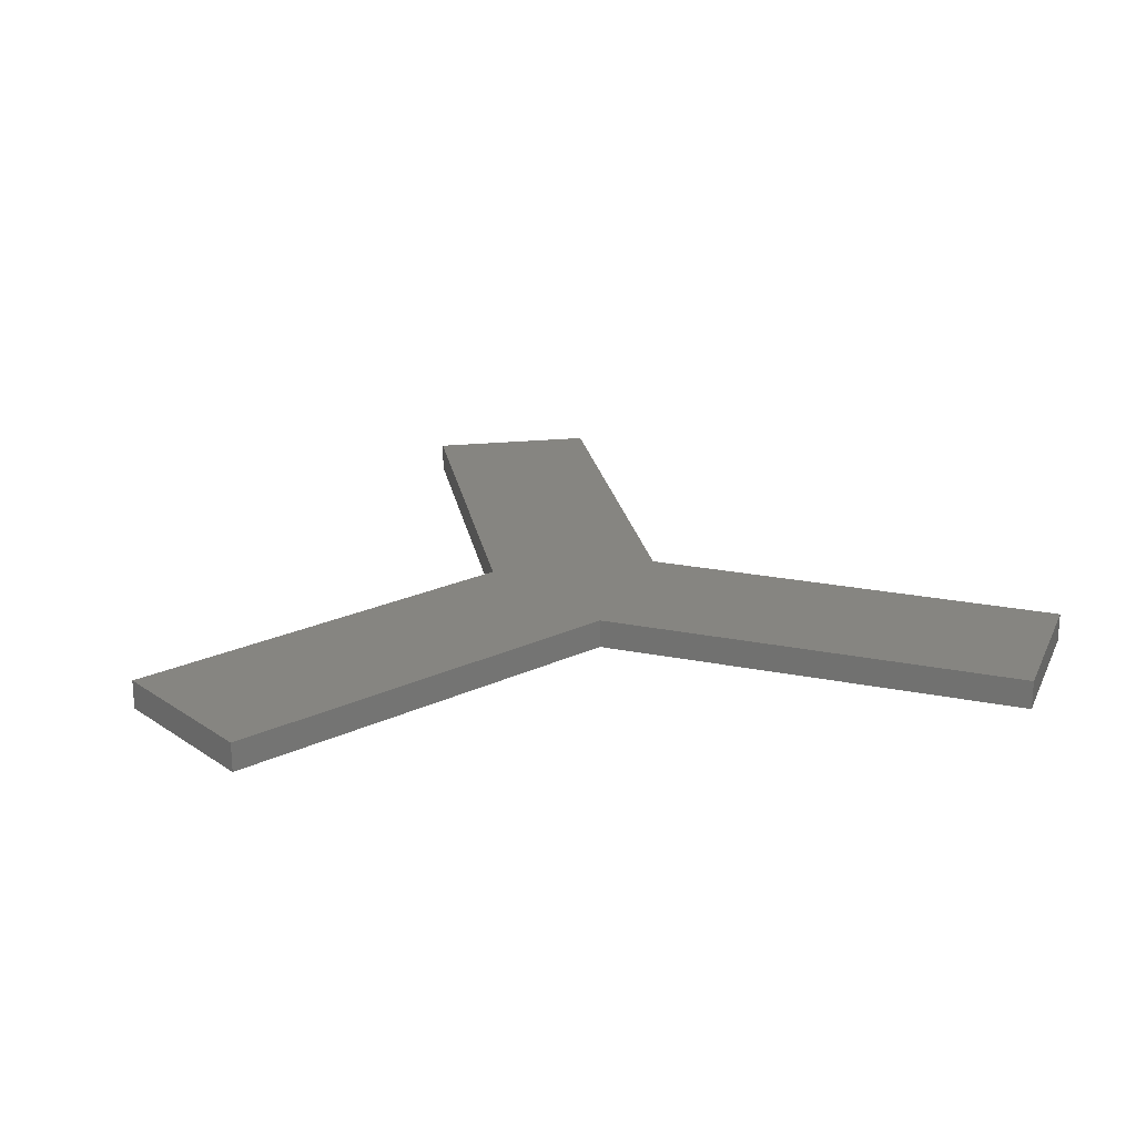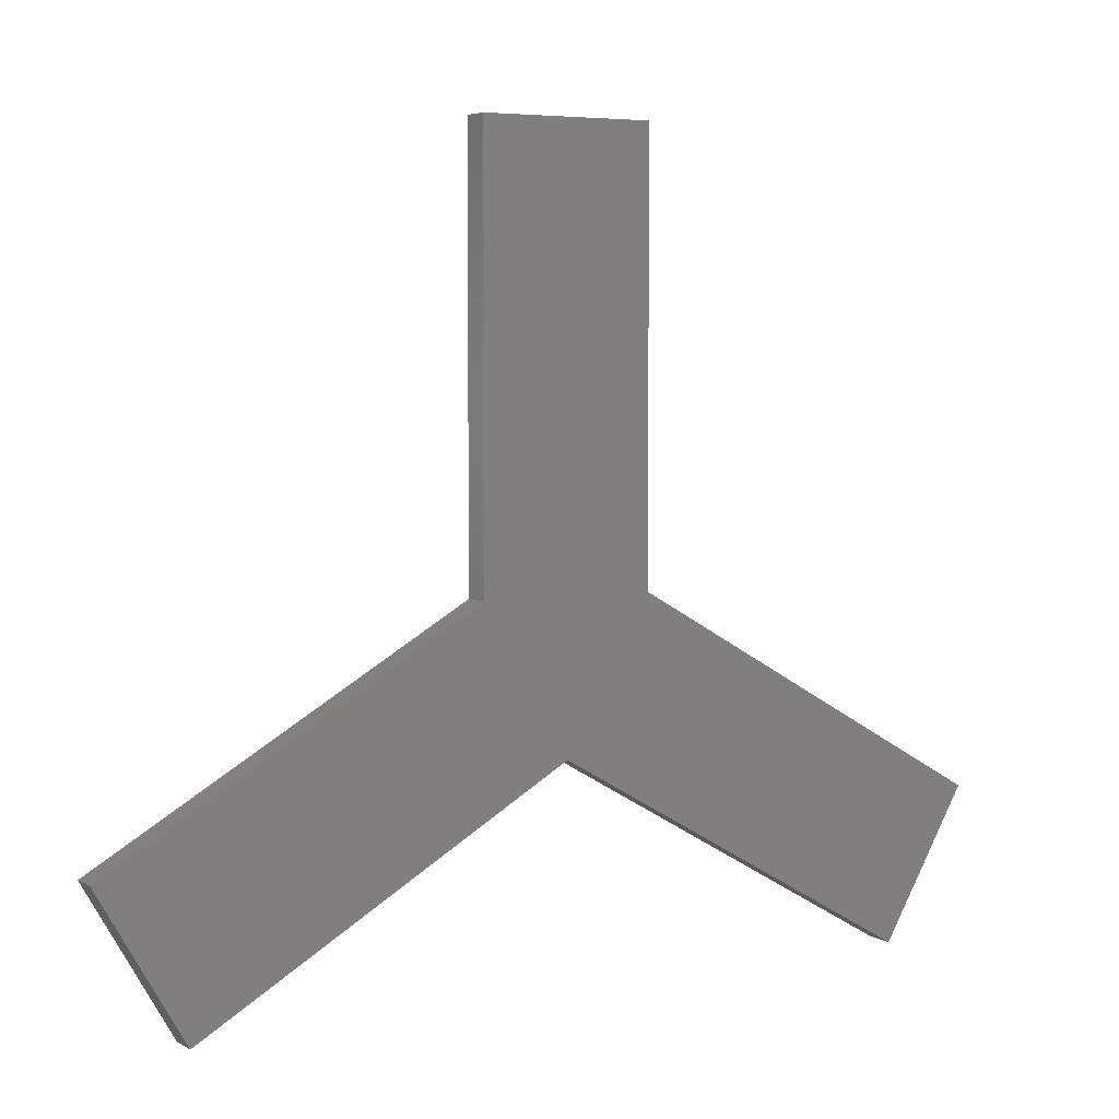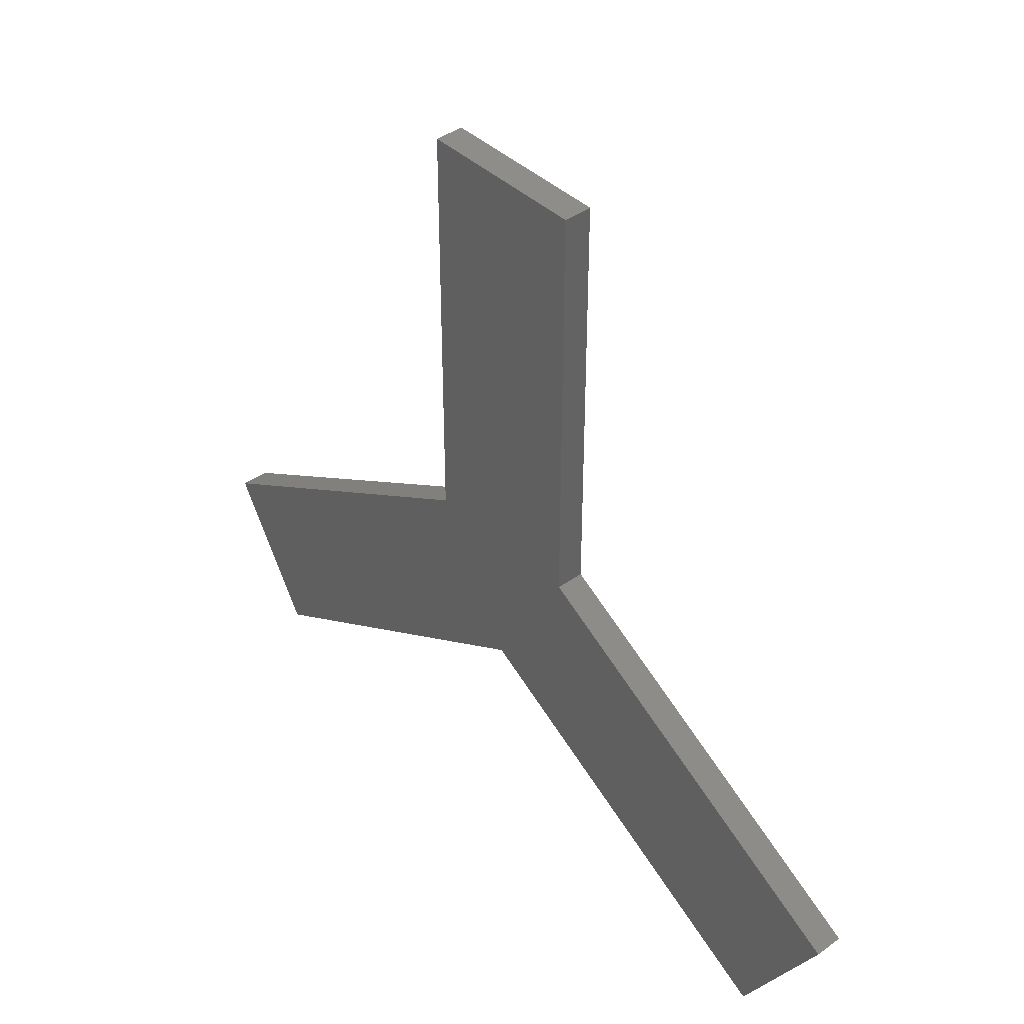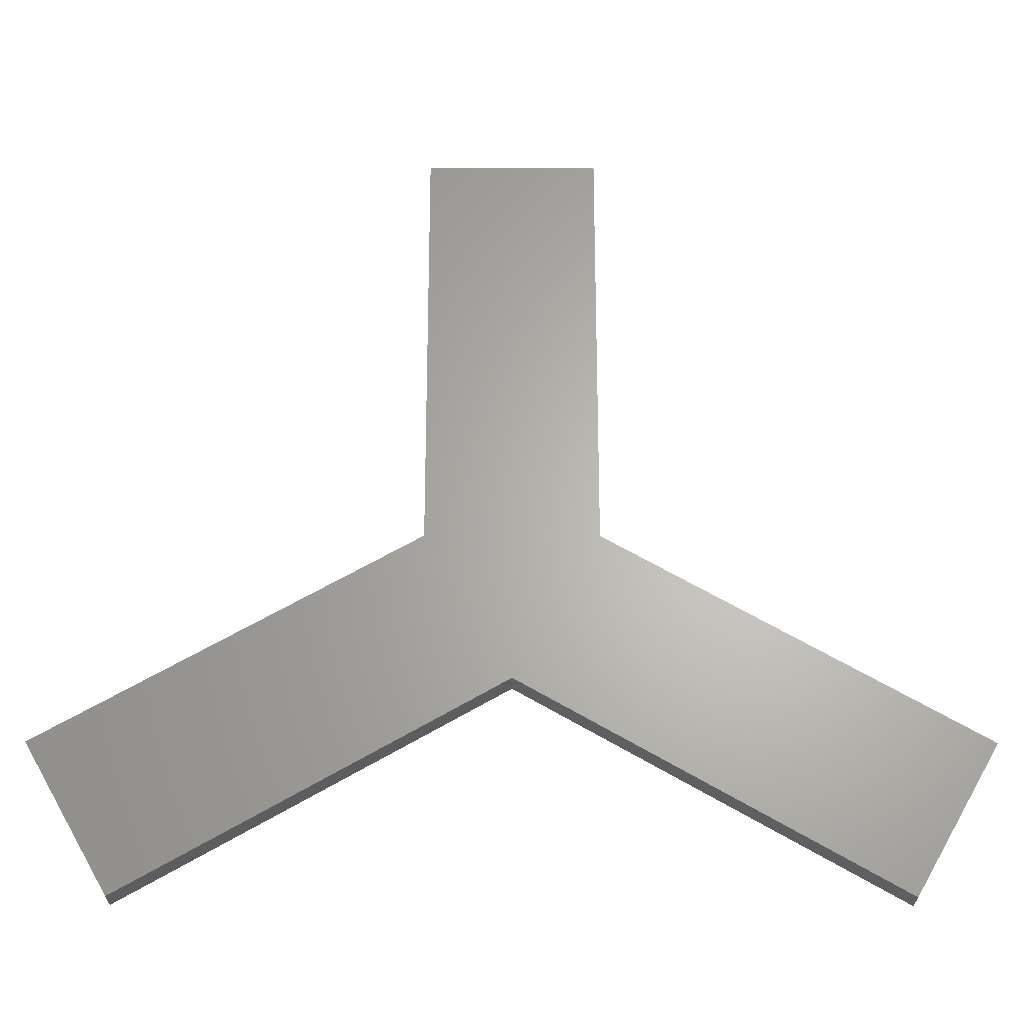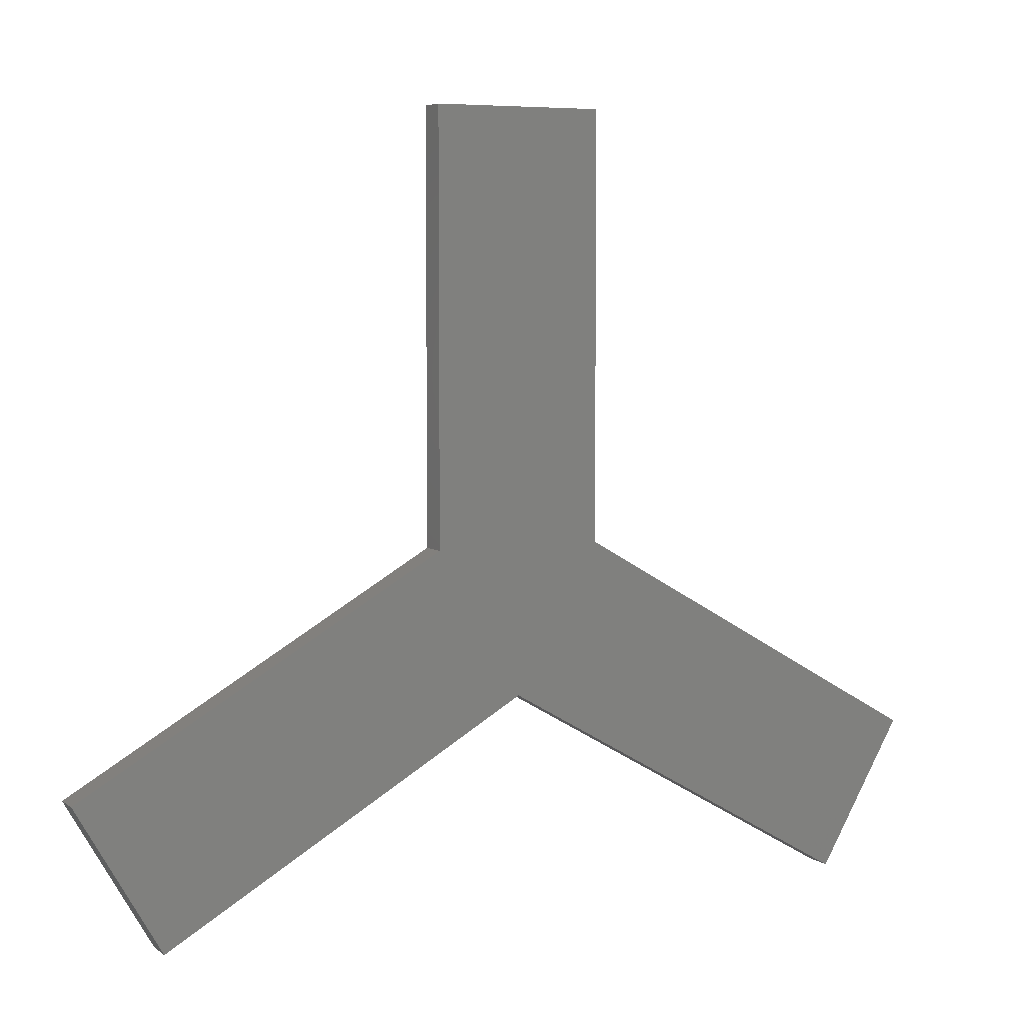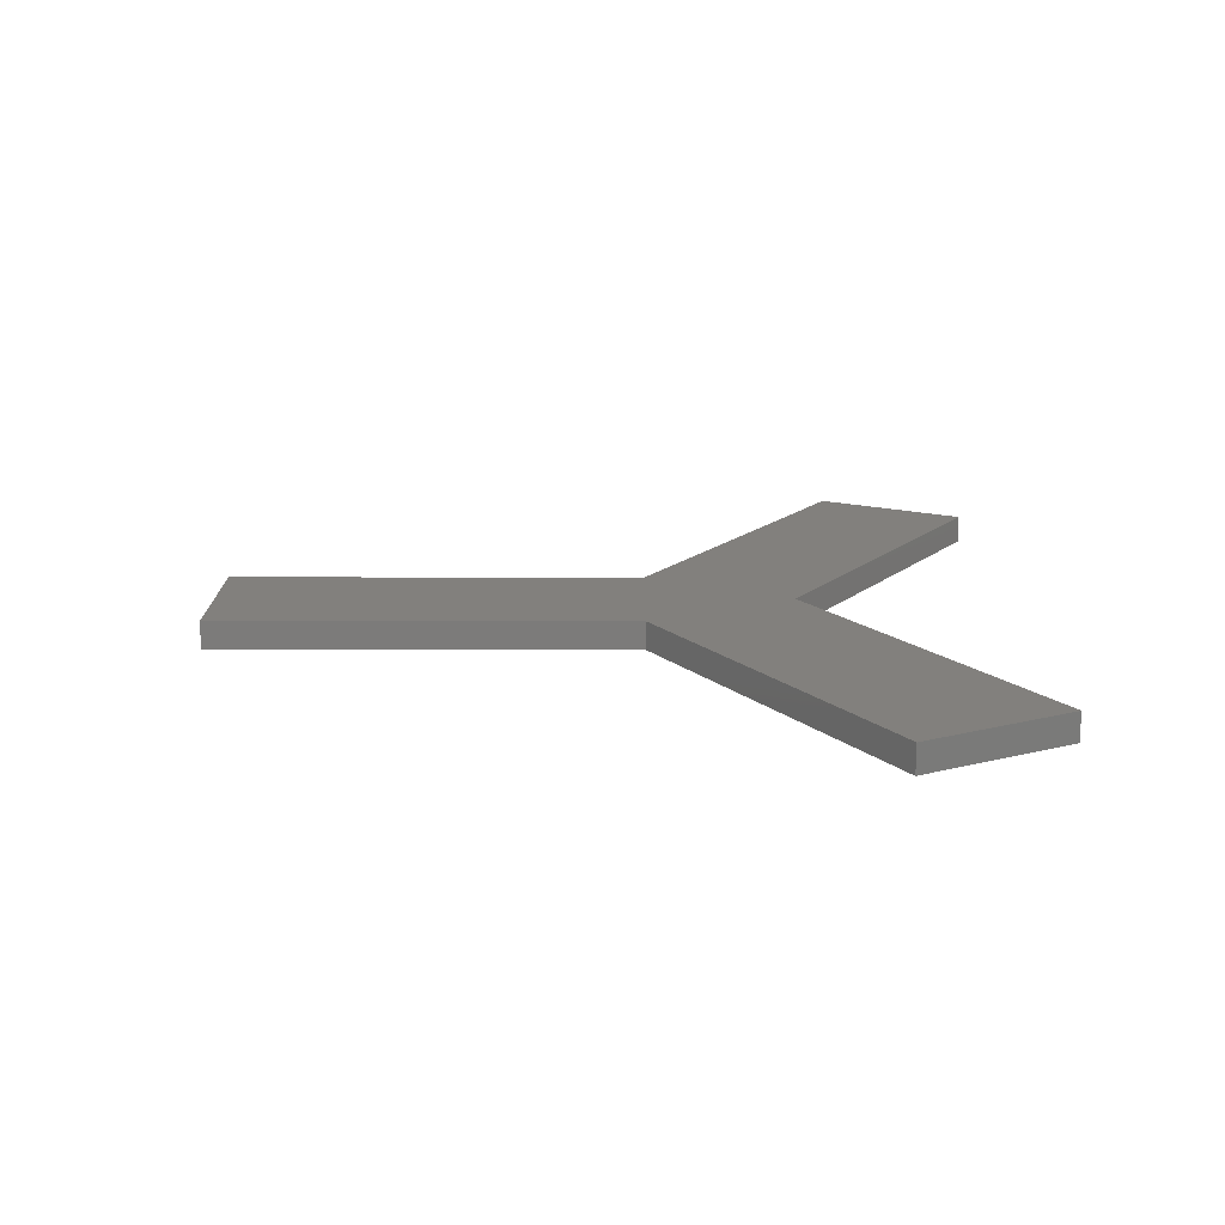
<metadata>
{"format":"stl","ext":"stl","renderer":"f3d","projection":"perspective","resolution":1024,"background":"white","views":[{"elev":21.5,"azim":-10.1,"up":"+Z"},{"elev":5.1,"azim":149.0,"up":"+Y"},{"elev":41.0,"azim":48.9,"up":"+Y"},{"elev":-25.5,"azim":179.7,"up":"+Y"},{"elev":5.8,"azim":152.8,"up":"+Y"},{"elev":15.0,"azim":-89.8,"up":"+Z"}]}
</metadata>
<code>
# stl→obj: 108 verts, 212 faces
v -118.7 -278.7 3
v -79.89 -256.3 4.1e-13
v -118.7 -278.7 4.1e-13
v -79.89 -256.3 3
v -115.9 -283.5 1.178e-12
v -115.9 -283.5 3
v -23.09 -278.7 4.1e-13
v -32.09 -294.3 3
v -32.09 -294.3 4.1e-13
v -27.59 -286.5 3
v -23.09 -278.7 3
v -70.89 -271.9 4.1e-13
v -70.89 -271.9 3
v -79.89 -211.5 3
v -79.89 -211.5 4.331e-13
v -61.89 -256.3 3
v -61.89 -256.3 4.1e-13
v -61.89 -211.5 4.331e-13
v -61.89 -211.5 3
v -114.2 -286.5 3
v -112.8 -288.9 0
v -112.8 -288.9 3
v -107 -282.4 3
v -109.7 -294.3 3
v -106.8 -282.7 3
v -106.4 -283 3
v -106 -283.2 3
v -105.5 -283.2 3
v -105.1 -283.2 3
v -104.7 -283 3
v -104.3 -282.7 3
v -104 -282.4 3
v -103.8 -281.9 3
v -103.8 -281.5 3
v -75.39 -264.1 3
v -103.8 -281 3
v -104 -280.6 3
v -109.7 -294.3 4.1e-13
v -73.7 -211.5 3
v -67.41 -211.5 1.204e-12
v -73.7 -211.5 2.599e-14
v -70.89 -211.5 3
v -67.41 -211.5 3
v -70.89 -256.3 3
v -70.44 -223.2 3
v -70.89 -223.2 3
v -70.01 -223 3
v -69.65 -222.7 3
v -69.37 -222.4 3
v -69.2 -221.9 3
v -69.14 -221.5 3
v -70.89 -219.7 3
v -70.44 -219.8 3
v -70.01 -220 3
v -69.65 -220.2 3
v -69.37 -220.6 3
v -69.2 -221 3
v -107.2 -281.9 3
v -107.3 -281.5 3
v -106.8 -280.2 3
v -107 -280.6 3
v -107.2 -281 3
v -106.4 -280 3
v -106 -279.8 3
v -105.5 -279.7 3
v -105.1 -279.8 3
v -104.7 -280 3
v -104.3 -280.2 3
v -66.39 -264.1 3
v -37.76 -282.4 3
v -37.94 -281.9 3
v -38 -281.5 3
v -37.49 -282.7 3
v -37.12 -283 3
v -36.7 -283.2 3
v -36.25 -283.2 3
v -35.79 -283.2 3
v -35.37 -283 3
v -35.01 -282.7 3
v -34.73 -282.4 3
v -37.94 -281 3
v -37.76 -280.6 3
v -70.89 -261.5 3
v -34.56 -281.9 3
v -34.5 -281.5 3
v -37.49 -280.2 3
v -37.12 -280 3
v -36.7 -279.8 3
v -36.25 -279.7 3
v -35.79 -279.8 3
v -35.37 -280 3
v -35.01 -280.2 3
v -34.73 -280.6 3
v -34.56 -281 3
v -36.25 -281.5 3
v -105.5 -281.5 3
v -72.64 -221.5 3
v -72.58 -221.9 3
v -72.4 -222.4 3
v -72.13 -222.7 3
v -71.76 -223 3
v -71.34 -223.2 3
v -72.58 -221 3
v -72.4 -220.6 3
v -72.13 -220.2 3
v -71.76 -220 3
v -71.34 -219.8 3
v -70.89 -221.5 3
f 1 2 3
f 2 1 4
f 1 5 6
f 5 1 3
f 7 8 9
f 8 7 10
f 10 7 11
f 8 12 9
f 12 8 13
f 14 2 4
f 2 14 15
f 16 7 17
f 7 16 11
f 18 16 17
f 16 18 19
f 20 21 22
f 21 20 5
f 5 20 6
f 22 23 20
f 23 22 24
f 23 24 25
f 25 24 26
f 26 24 27
f 27 24 28
f 28 24 29
f 29 24 13
f 29 13 30
f 30 13 31
f 31 13 32
f 32 13 33
f 33 13 34
f 34 13 35
f 36 35 37
f 35 36 34
f 22 38 24
f 38 22 21
f 13 38 12
f 38 13 24
f 39 40 41
f 40 39 42
f 40 42 43
f 15 39 41
f 39 15 14
f 40 19 18
f 19 40 43
f 41 2 15
f 2 5 3
f 5 2 21
f 21 2 38
f 38 2 12
f 12 2 41
f 12 41 40
f 12 40 17
f 12 17 9
f 17 40 18
f 9 17 7
f 44 45 46
f 45 44 16
f 45 16 47
f 47 16 48
f 48 16 49
f 49 16 50
f 50 16 51
f 51 16 43
f 43 16 19
f 52 43 42
f 43 52 53
f 43 53 54
f 43 54 55
f 43 55 56
f 43 56 57
f 43 57 51
f 20 58 59
f 58 20 23
f 6 4 1
f 4 6 20
f 4 20 60
f 60 20 61
f 61 20 62
f 62 20 59
f 4 60 63
f 4 63 64
f 4 64 65
f 4 65 66
f 4 66 67
f 4 67 68
f 4 68 37
f 4 37 35
f 8 69 13
f 69 8 70
f 69 70 71
f 69 71 72
f 70 8 73
f 73 8 74
f 74 8 75
f 75 8 76
f 76 8 77
f 77 8 78
f 78 8 79
f 79 8 80
f 80 8 10
f 69 81 82
f 81 69 72
f 35 44 4
f 44 35 83
f 69 83 13
f 83 35 13
f 69 44 83
f 44 69 16
f 10 84 80
f 84 10 85
f 82 16 69
f 16 82 86
f 16 86 87
f 16 87 88
f 16 88 89
f 16 89 11
f 11 89 90
f 11 90 91
f 11 91 92
f 11 92 93
f 11 93 94
f 11 94 85
f 11 85 10
f 95 86 82
f 86 95 87
f 87 95 88
f 88 95 89
f 89 95 90
f 90 95 80
f 90 80 91
f 91 80 92
f 92 80 93
f 93 80 94
f 94 80 84
f 94 84 85
f 71 81 72
f 81 71 82
f 82 71 70
f 82 70 95
f 95 70 73
f 95 73 74
f 95 74 75
f 95 75 76
f 95 76 80
f 80 76 77
f 80 77 78
f 80 78 79
f 25 96 23
f 96 25 26
f 96 26 27
f 96 27 28
f 96 28 29
f 96 29 37
f 37 29 30
f 37 30 31
f 37 31 32
f 37 32 33
f 37 33 36
f 36 33 34
f 58 62 59
f 62 58 23
f 62 23 61
f 61 23 96
f 61 96 60
f 60 96 63
f 63 96 64
f 64 96 65
f 65 96 37
f 65 37 66
f 66 37 67
f 67 37 68
f 4 39 14
f 39 4 44
f 39 44 97
f 97 44 98
f 98 44 99
f 99 44 100
f 100 44 101
f 101 44 102
f 102 44 46
f 39 103 42
f 103 39 97
f 42 103 104
f 42 104 105
f 42 105 106
f 42 106 107
f 42 107 52
f 108 53 52
f 53 108 46
f 53 46 45
f 53 45 54
f 54 45 47
f 54 47 55
f 55 47 48
f 55 48 56
f 56 48 49
f 56 49 57
f 57 49 50
f 57 50 51
f 98 103 97
f 103 98 99
f 103 99 104
f 104 99 105
f 105 99 100
f 105 100 106
f 106 100 101
f 106 101 107
f 107 101 102
f 107 102 52
f 52 102 46
f 52 46 108

</code>
